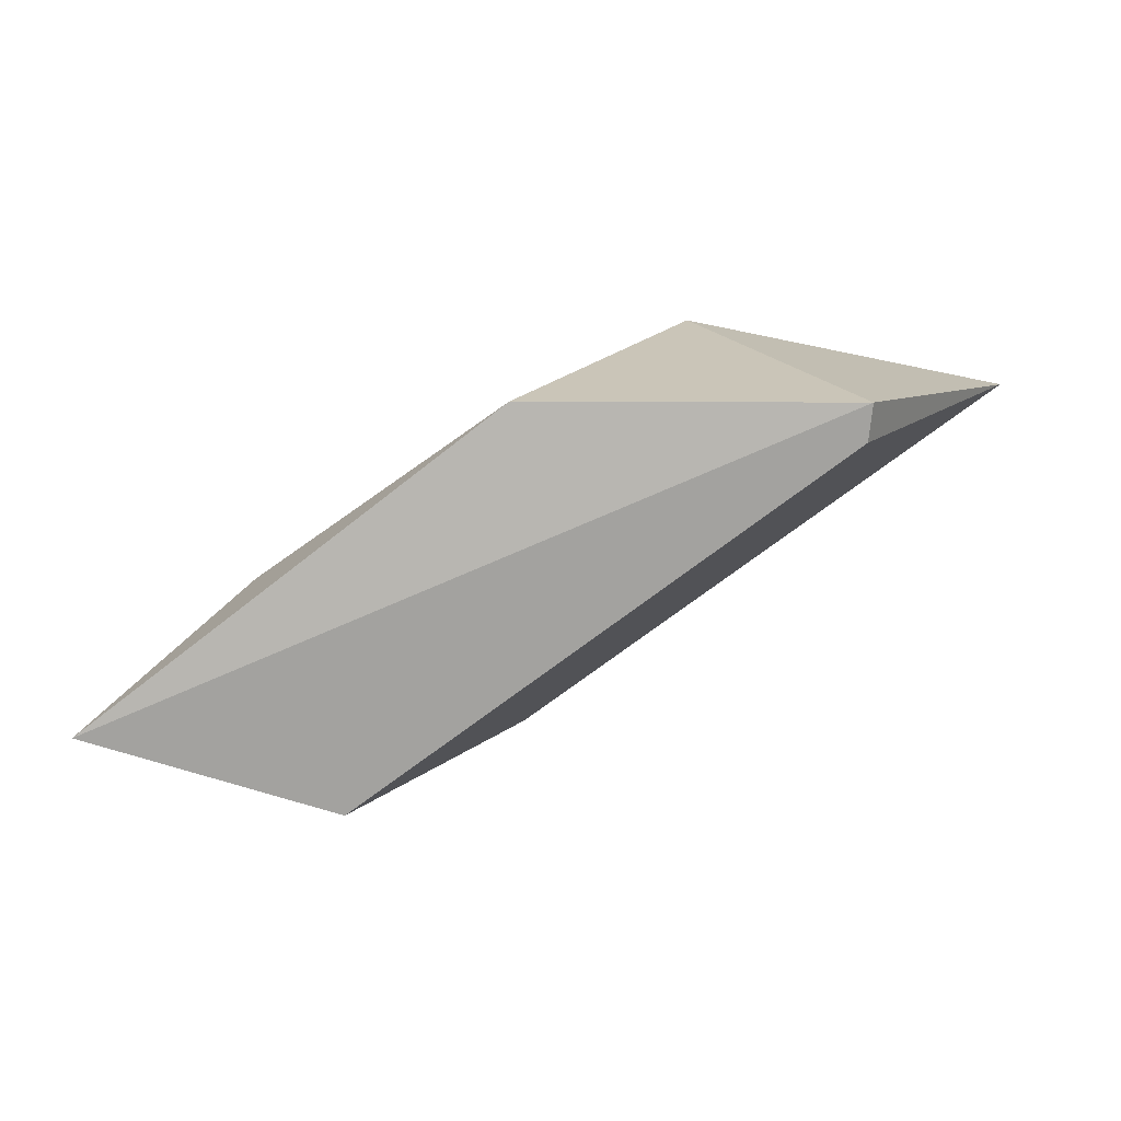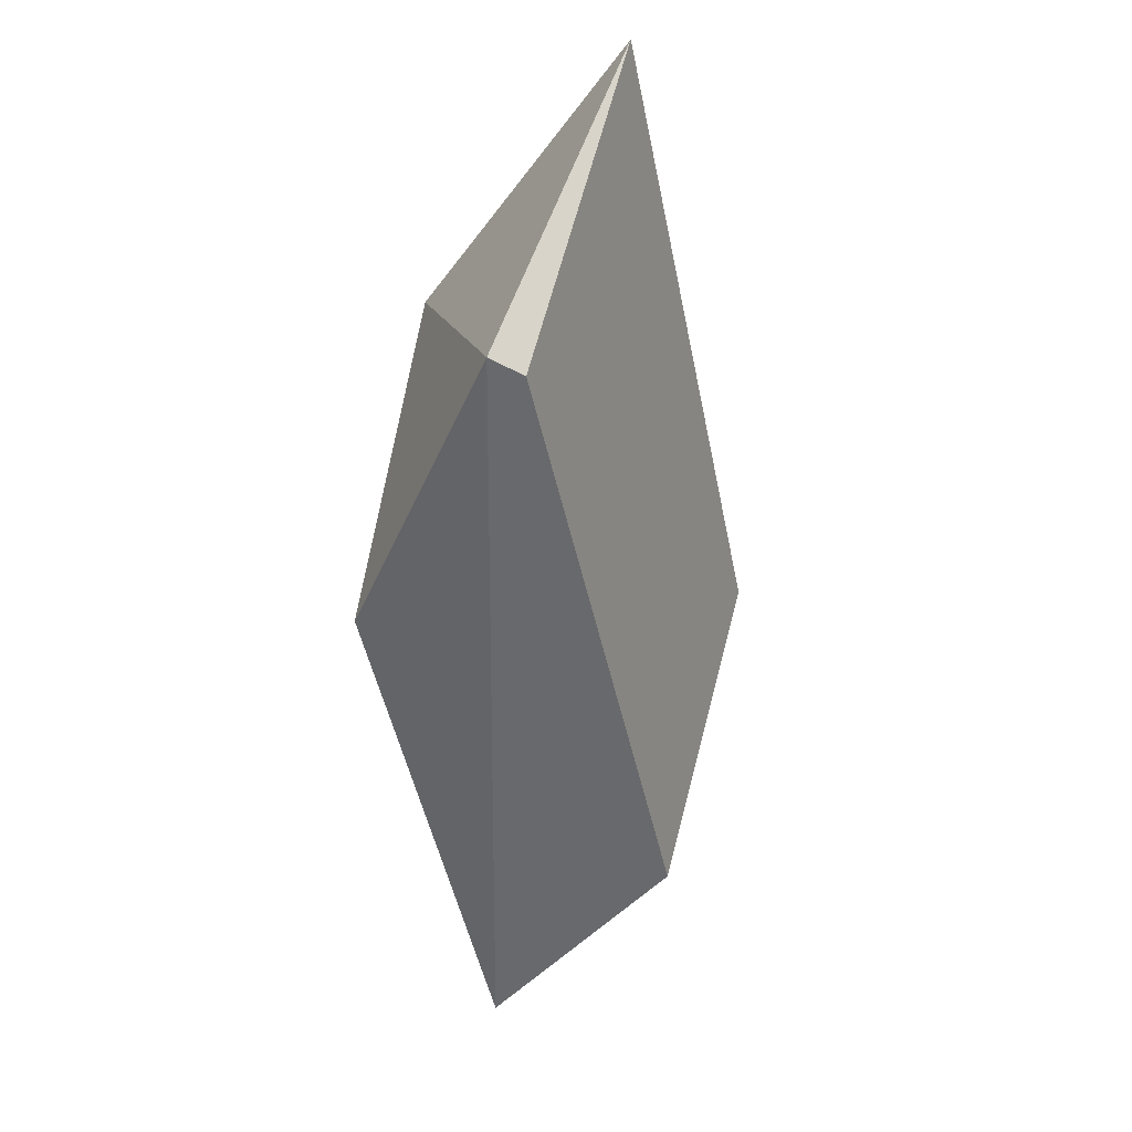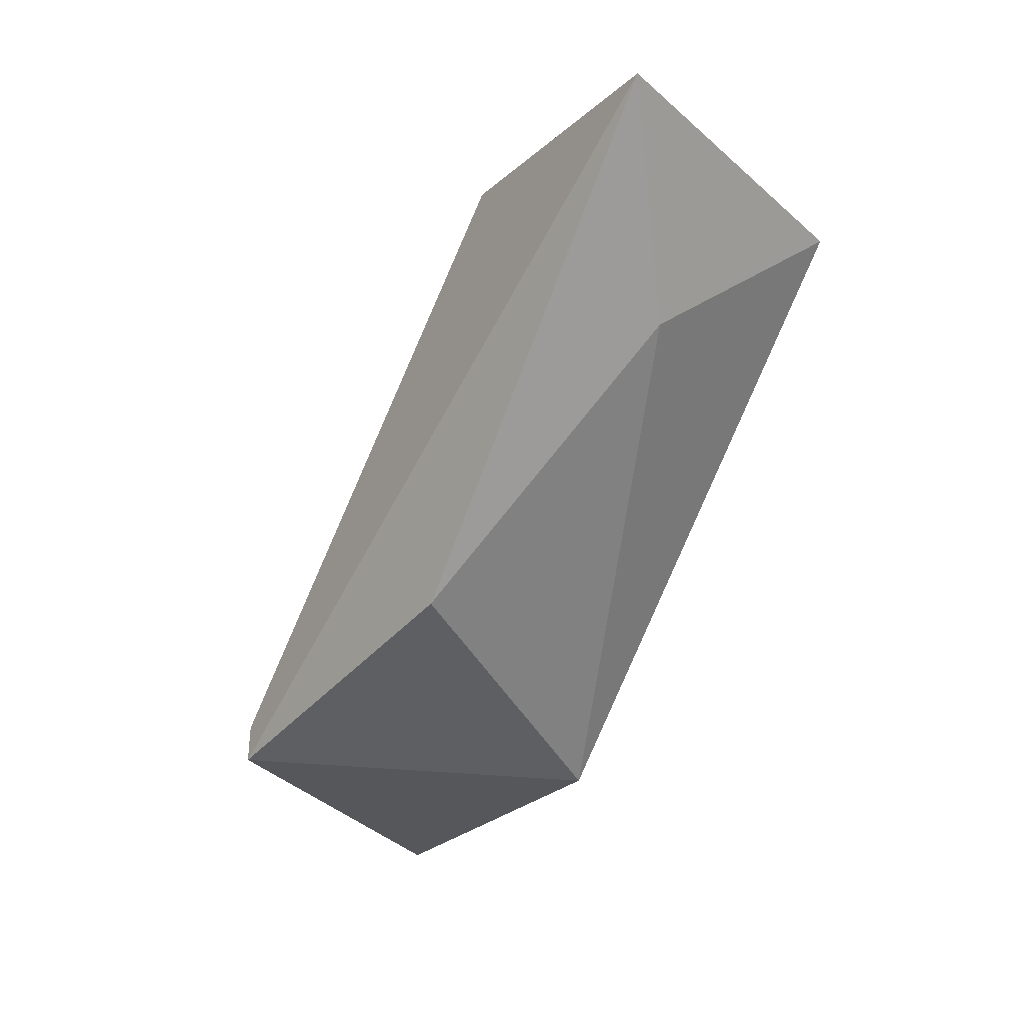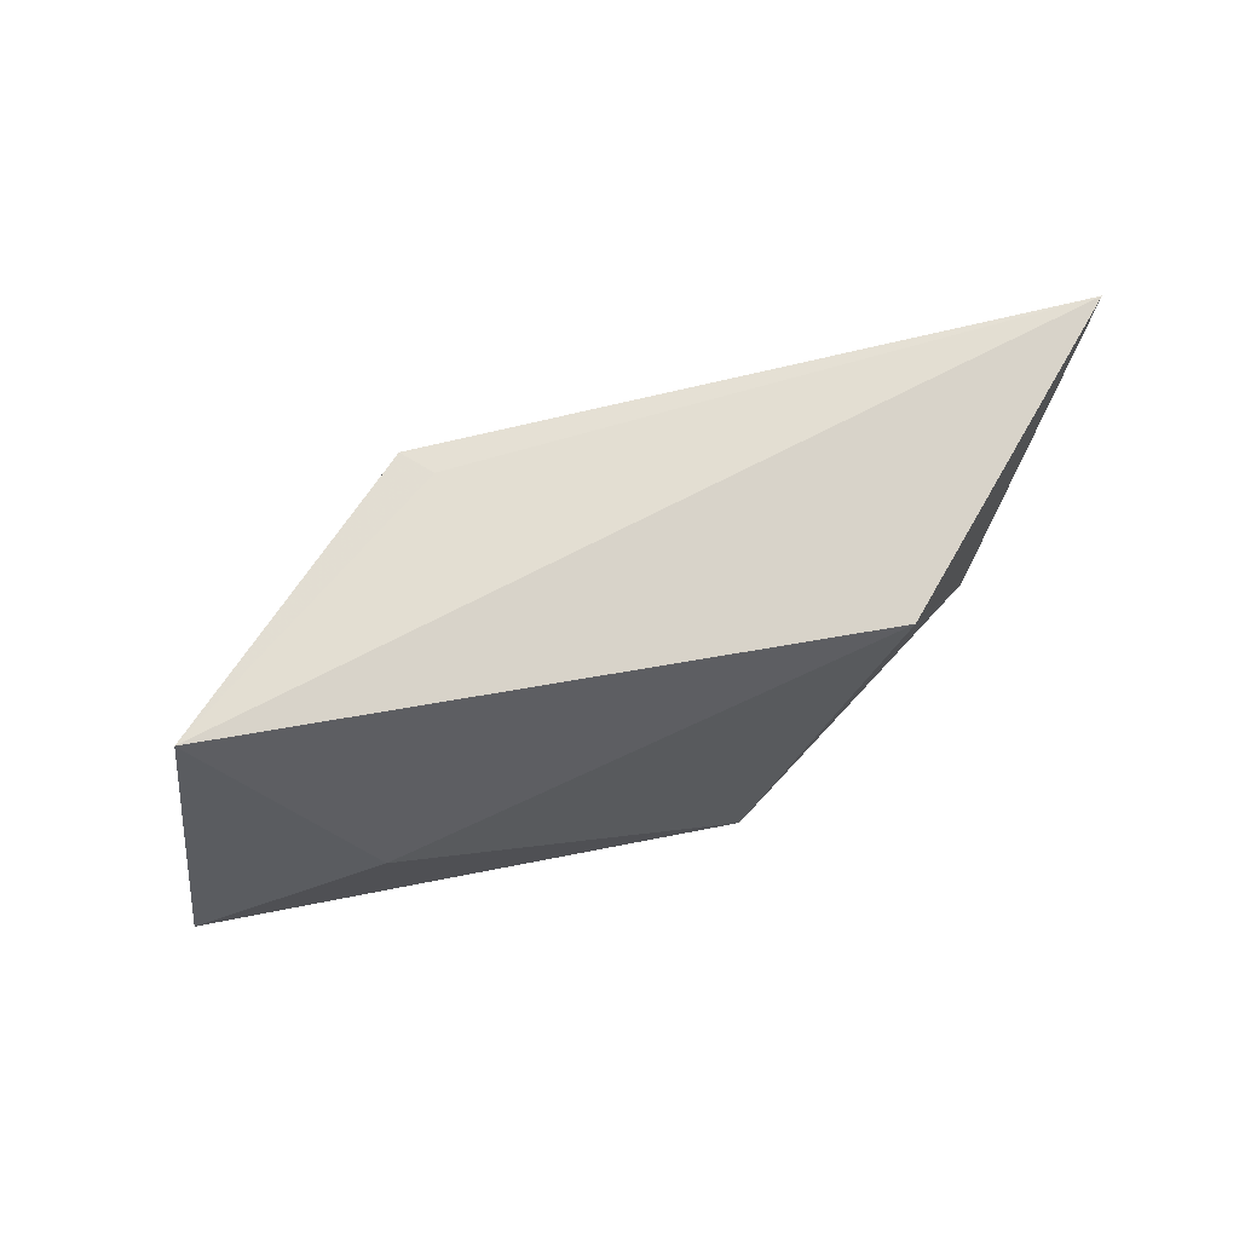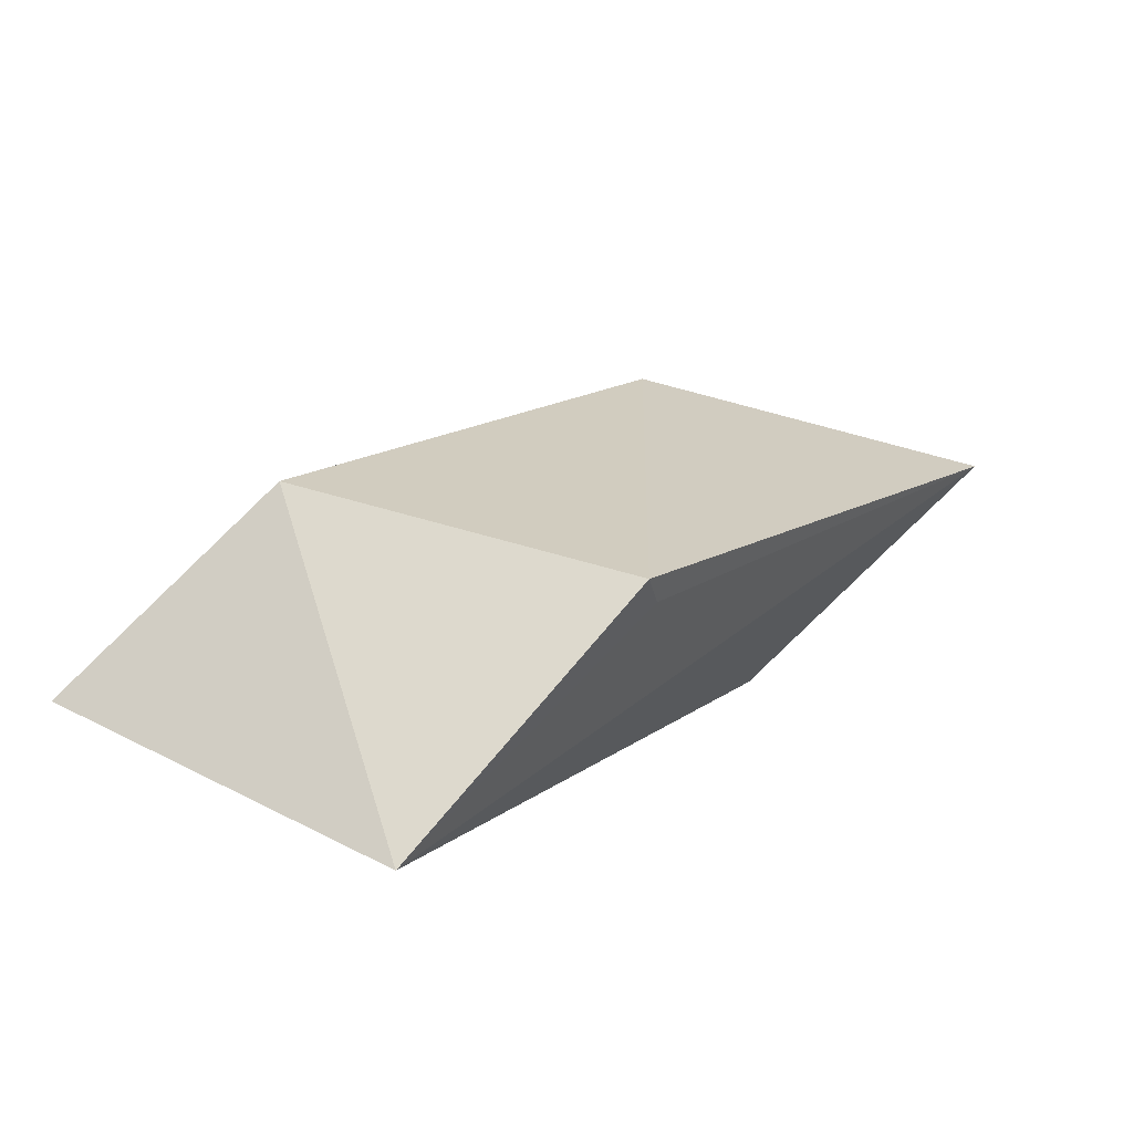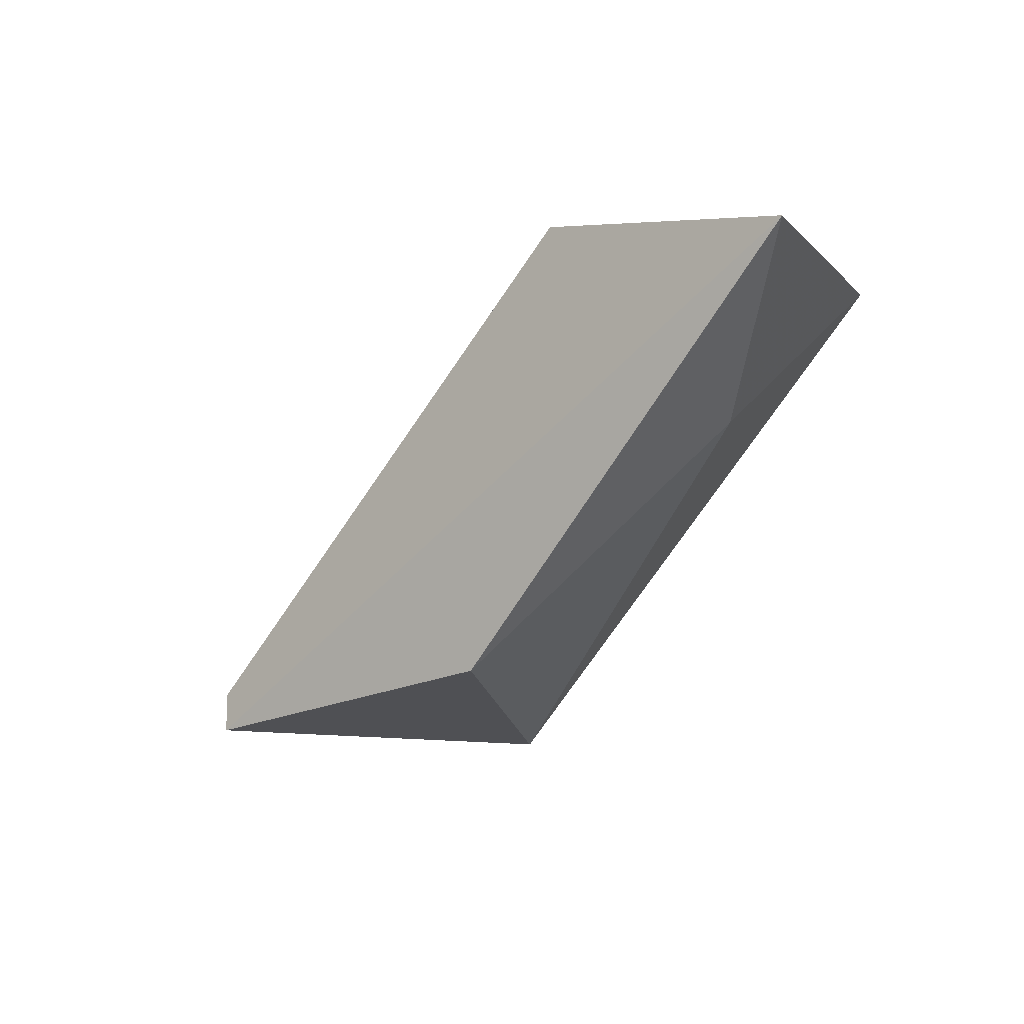
<metadata>
{"format":"obj","ext":"obj","renderer":"f3d","projection":"perspective","resolution":1024,"background":"white","views":[{"elev":-72.4,"azim":-5.3,"up":"+Z"},{"elev":-52.8,"azim":60.4,"up":"+Z"},{"elev":-33.7,"azim":-123.3,"up":"+Y"},{"elev":75.8,"azim":-53.4,"up":"+Z"},{"elev":68.1,"azim":-43.1,"up":"+Y"},{"elev":-12.9,"azim":-138.9,"up":"+Y"}]}
</metadata>
<code>
v -0.433 -0.3788 0.2655
v -0.5271 -0.3189 0.2227
v -0.4734 -0.3708 0.1985
v -0.5613 -0.2889 0.1928
v -0.5357 -0.2803 0.2655
v -0.3987 -0.3788 0.1928
v -0.3987 -0.3702 0.1928
v -0.4625 -0.2849 0.2592
v -0.4629 -0.2761 0.257
v -0.3559 -0.3702 0.2655
v -0.5014 -0.2761 0.1928
f 1 3 6
f 10 8 5
f 1 10 5
f 7 4 11
f 4 5 11
f 5 4 2
f 1 5 2
f 4 3 2
f 3 1 2
f 8 10 9
f 10 7 9
f 5 8 9
f 7 11 9
f 11 5 9
f 10 1 6
f 4 7 6
f 7 10 6
f 3 4 6

</code>
